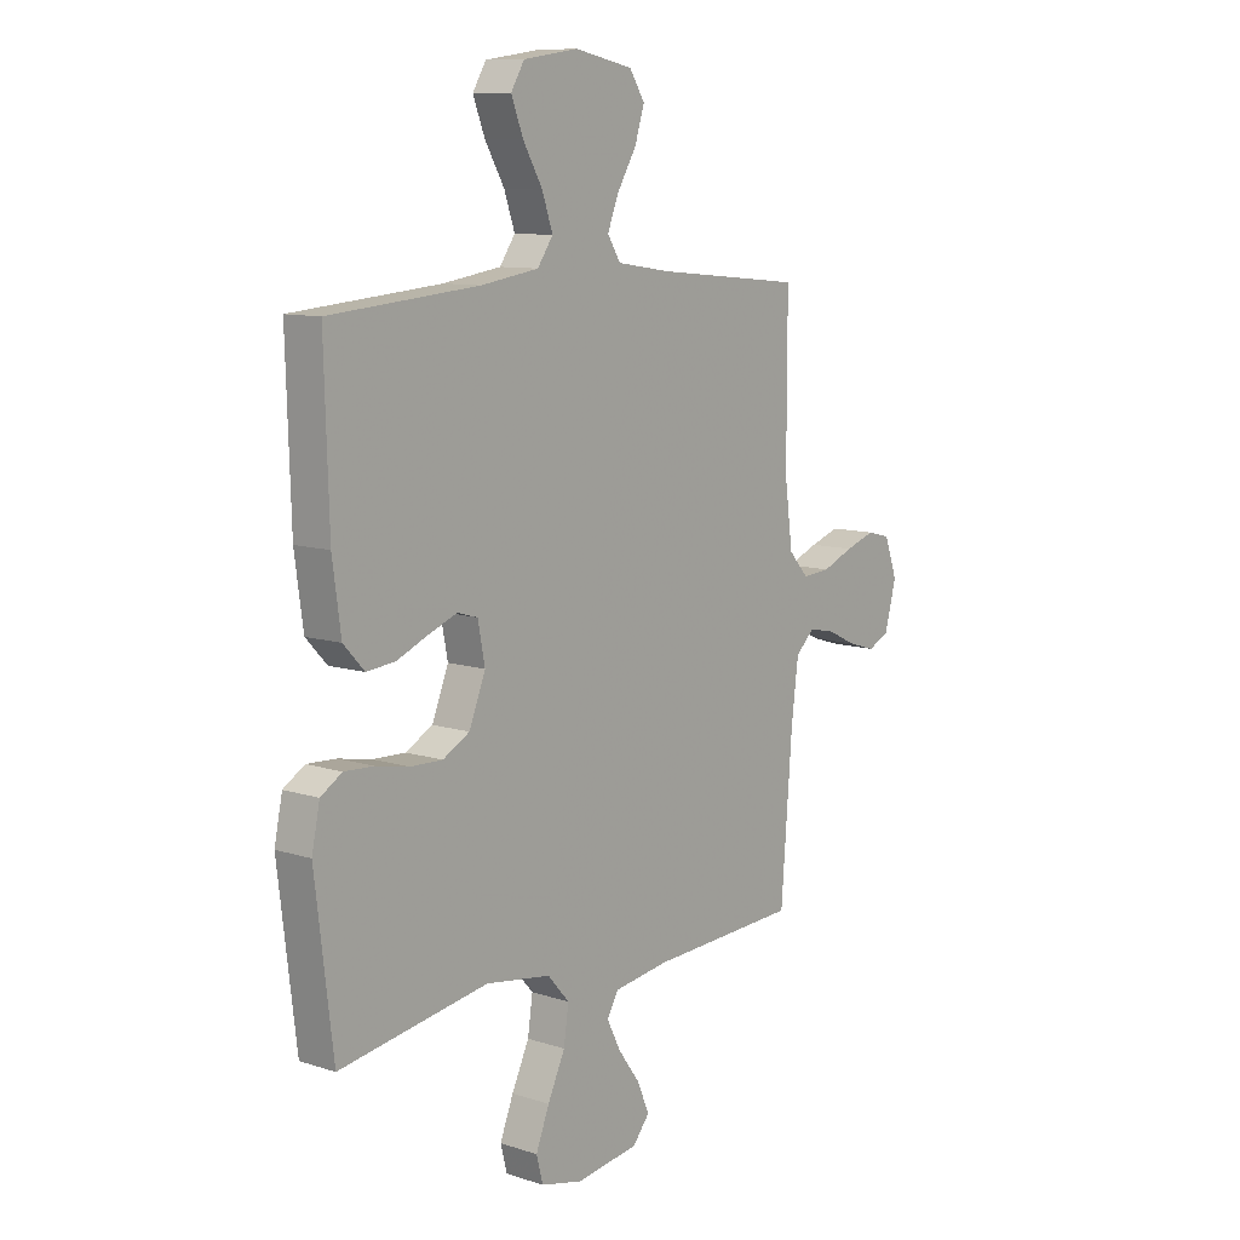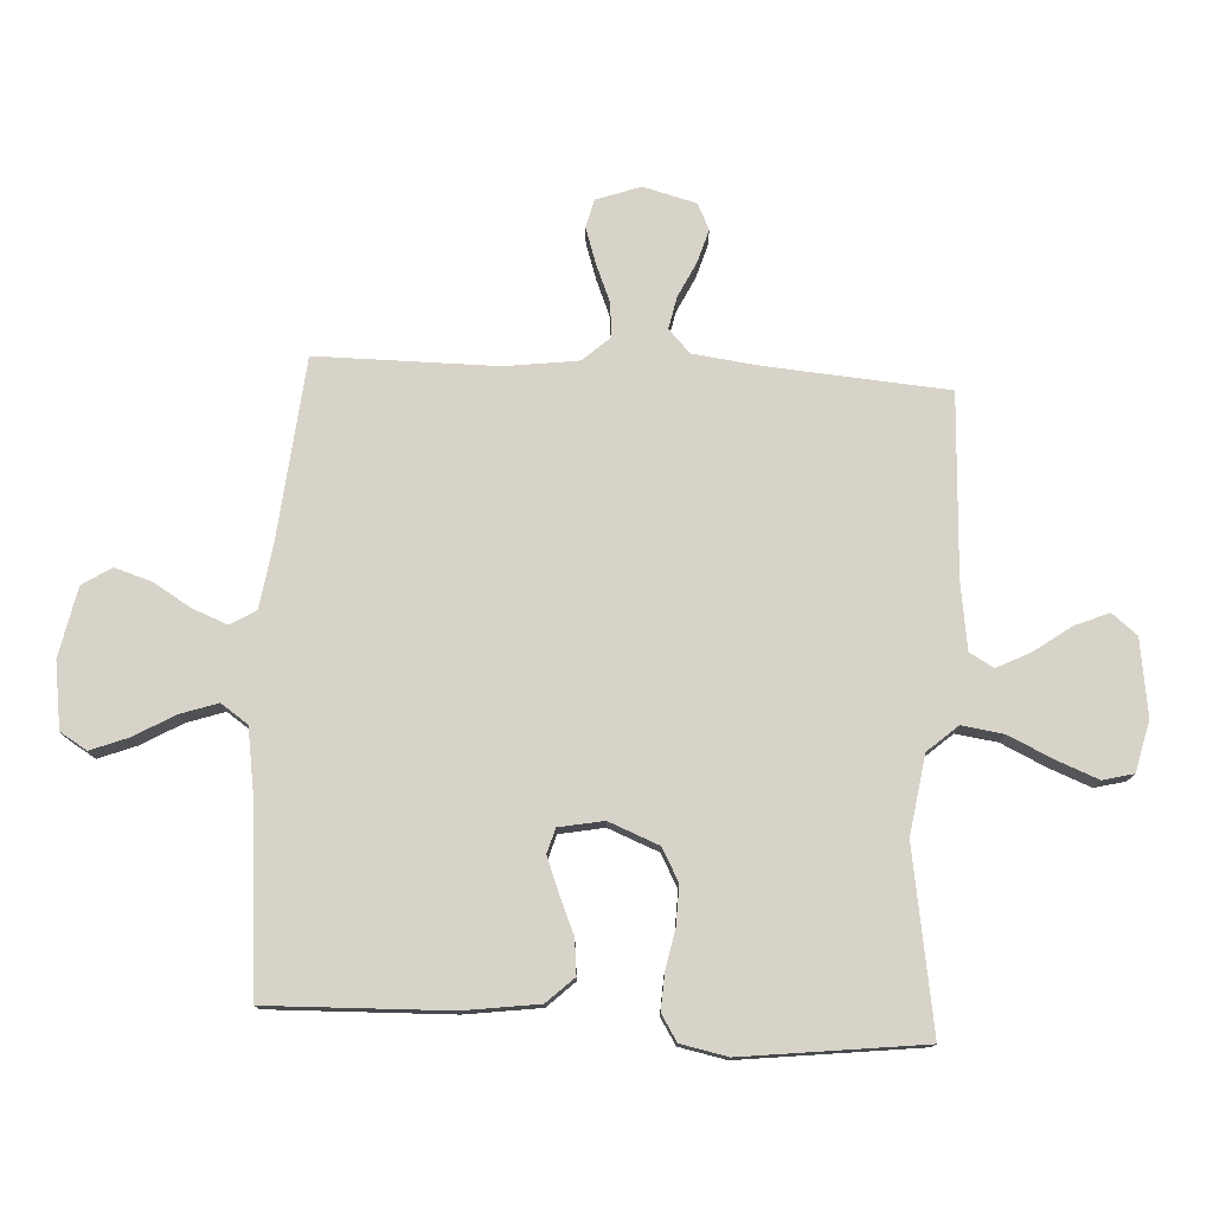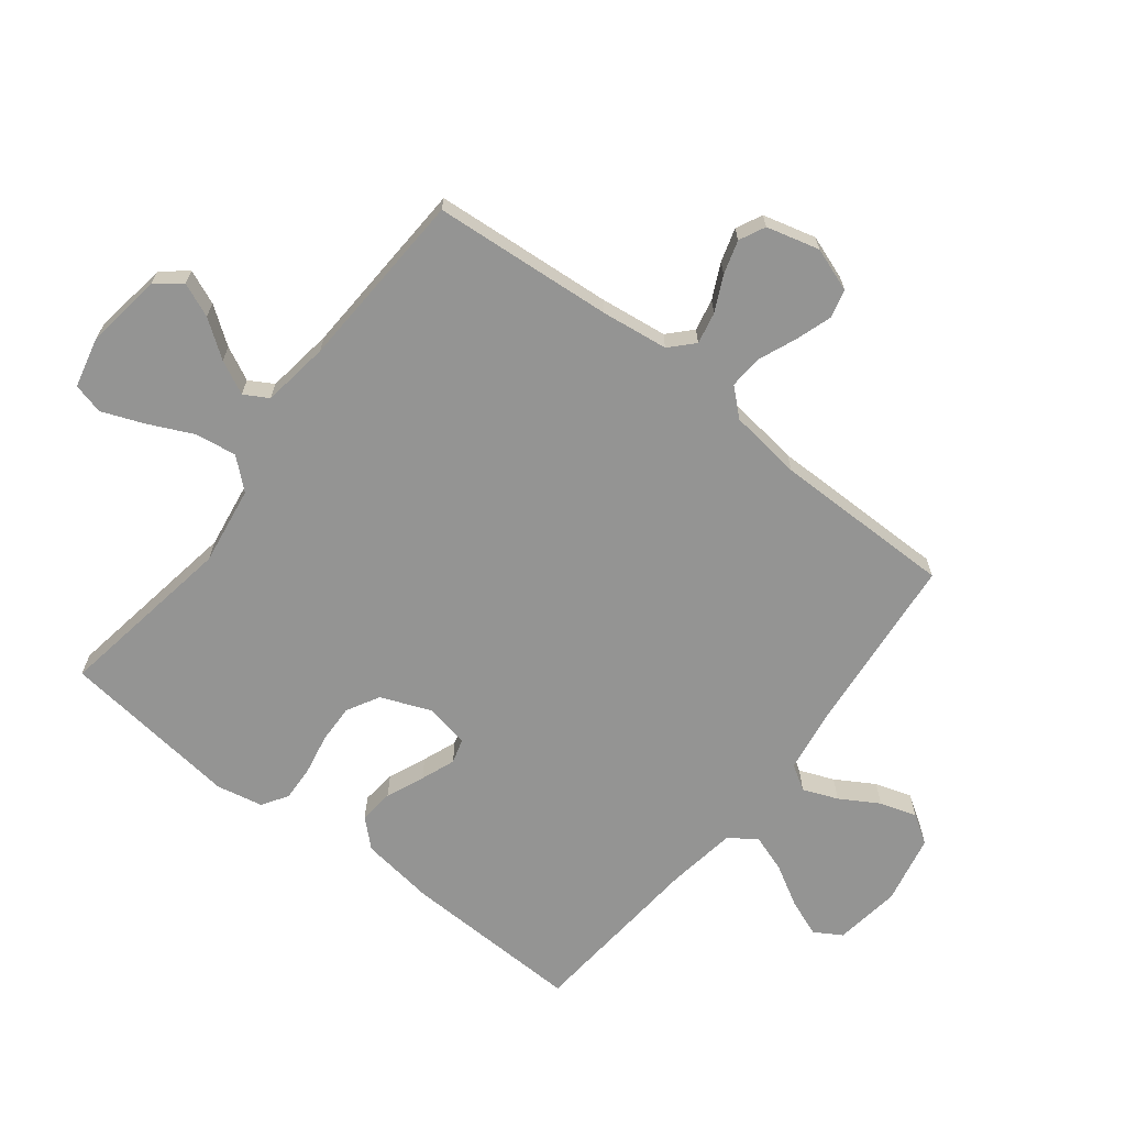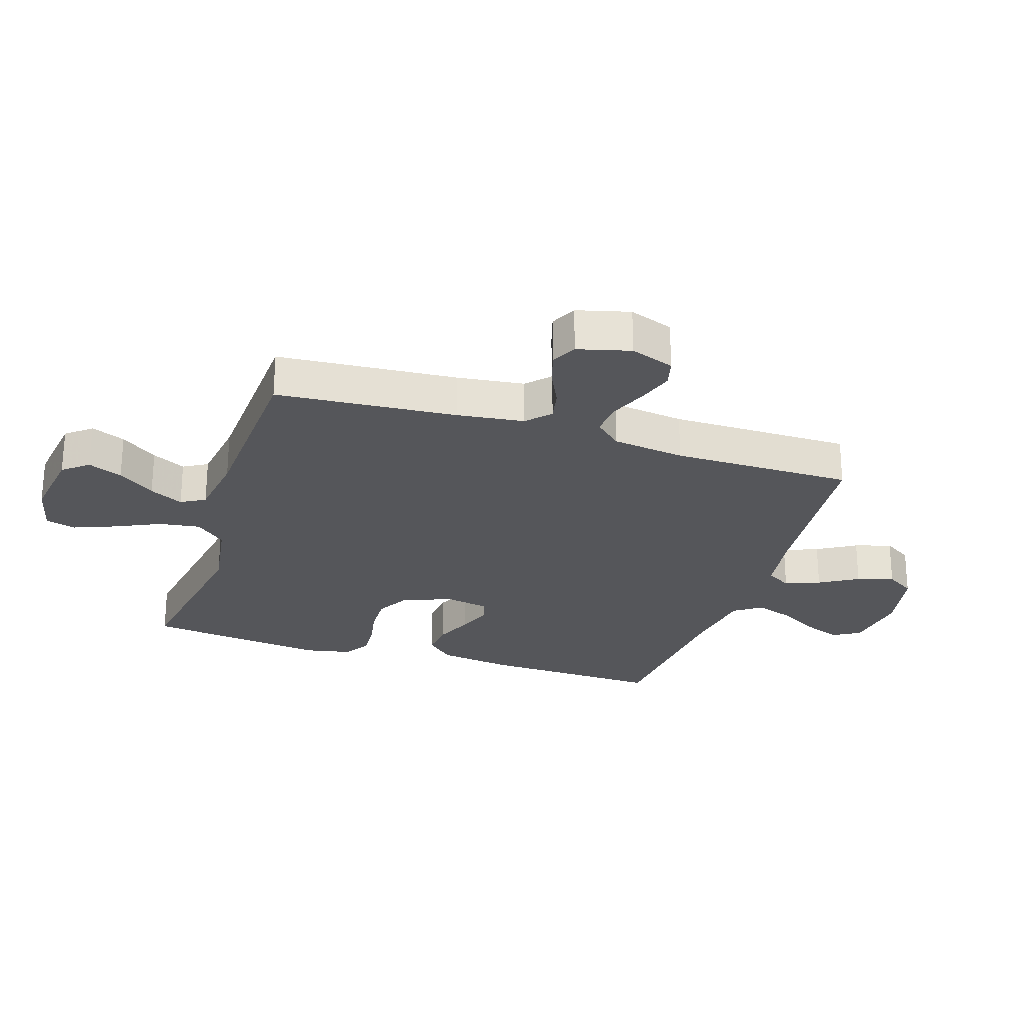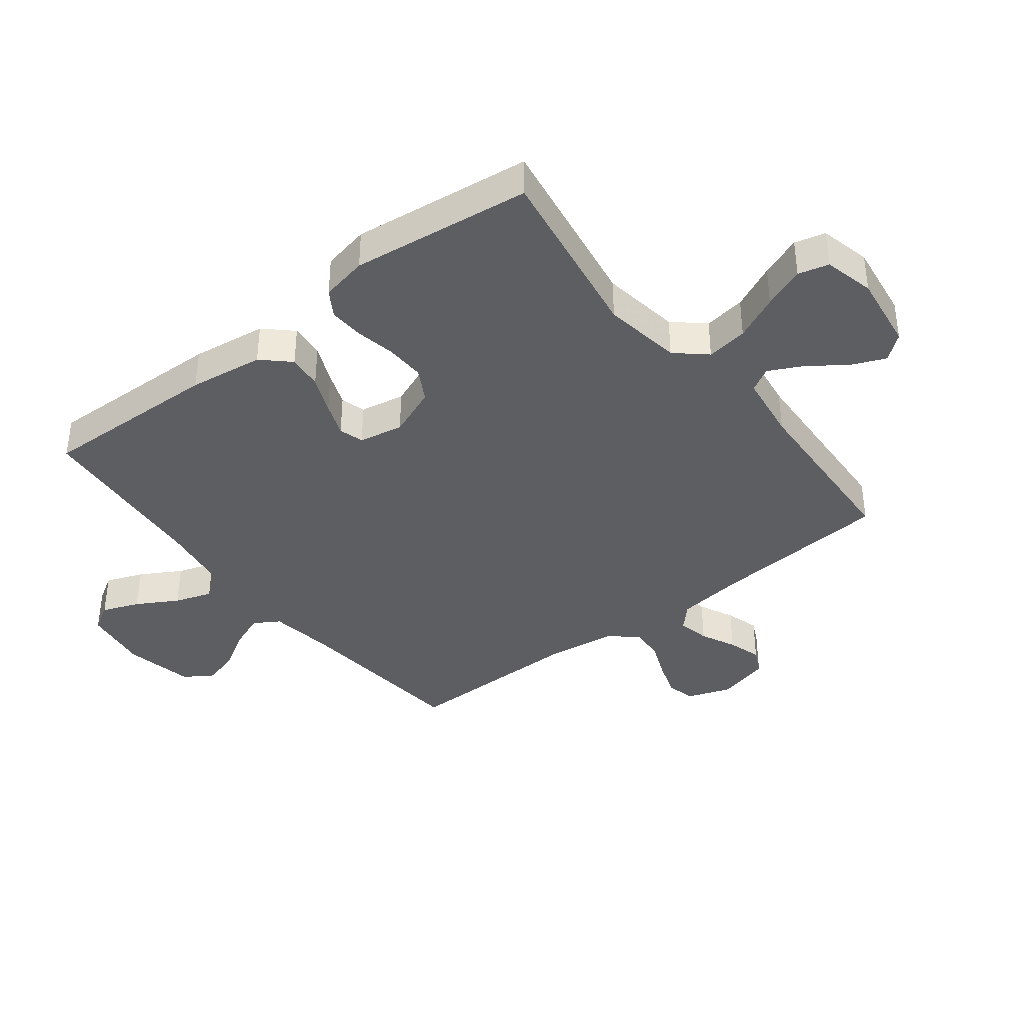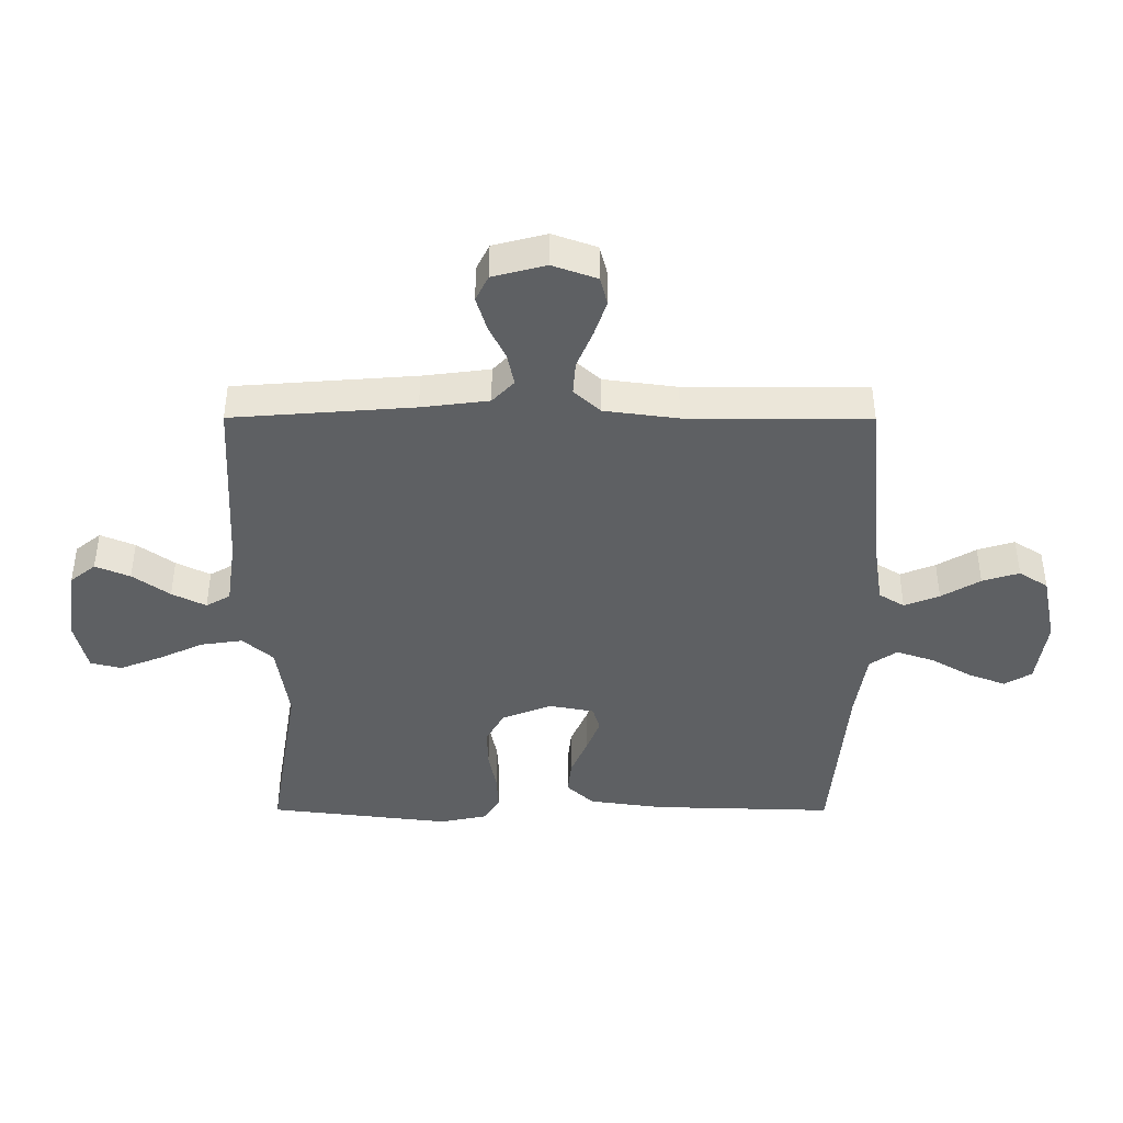
<metadata>
{"format":"obj","ext":"obj","renderer":"f3d","projection":"perspective","resolution":1024,"background":"white","views":[{"elev":10.1,"azim":129.5,"up":"+Z"},{"elev":76.8,"azim":93.2,"up":"+Y"},{"elev":-67.0,"azim":-127.8,"up":"+Y"},{"elev":-25.8,"azim":-107.8,"up":"+Y"},{"elev":-38.6,"azim":127.9,"up":"+Y"},{"elev":-42.4,"azim":-90.1,"up":"+Y"}]}
</metadata>
<code>
v 0.5 0.07 0.5
v 0.491 0.07 0.2
v 0.474 0.07 0.076
v 0.432 0.07 0.031
v 0.374 0.07 0.037
v 0.311 0.07 0.064
v 0.254 0.07 0.086
v 0.213 0.07 0.074
v 0.199 0.07 0
v 0.232 0.07 -0.083
v 0.286 0.07 -0.113
v 0.351 0.07 -0.111
v 0.418 0.07 -0.098
v 0.477 0.07 -0.095
v 0.52 0.07 -0.122
v 0.536 0.07 -0.2
v 0.5 0.07 -0.5
v 0.2 0.07 -0.451
v 0.069 0.07 -0.471
v 0.025 0.07 -0.521
v 0.035 0.07 -0.59
v 0.07 0.07 -0.665
v 0.097 0.07 -0.734
v 0.084 0.07 -0.785
v 0 0.07 -0.805
v -0.127 0.07 -0.787
v -0.161 0.07 -0.745
v -0.137 0.07 -0.688
v -0.093 0.07 -0.627
v -0.065 0.07 -0.571
v -0.088 0.07 -0.531
v -0.2 0.07 -0.515
v -0.5 0.07 -0.5
v -0.523 0.07 -0.2
v -0.537 0.07 -0.089
v -0.575 0.07 -0.053
v -0.628 0.07 -0.064
v -0.686 0.07 -0.092
v -0.742 0.07 -0.109
v -0.785 0.07 -0.088
v -0.808 0.07 0
v -0.782 0.07 0.073
v -0.735 0.07 0.085
v -0.675 0.07 0.065
v -0.612 0.07 0.039
v -0.556 0.07 0.035
v -0.516 0.07 0.079
v -0.5 0.07 0.2
v -0.5 0.07 0.5
v -0.2 0.07 0.529
v -0.093 0.07 0.545
v -0.067 0.07 0.587
v -0.09 0.07 0.645
v -0.128 0.07 0.709
v -0.147 0.07 0.77
v -0.116 0.07 0.818
v 0 0.07 0.842
v 0.11 0.07 0.826
v 0.137 0.07 0.781
v 0.113 0.07 0.719
v 0.074 0.07 0.651
v 0.053 0.07 0.589
v 0.084 0.07 0.544
v 0.2 0.07 0.526
v 0.5 0 0.5
v 0.491 0 0.2
v 0.474 0 0.076
v 0.432 0 0.031
v 0.374 0 0.037
v 0.311 0 0.064
v 0.254 0 0.086
v 0.213 0 0.074
v 0.199 0 0
v 0.232 0 -0.083
v 0.286 0 -0.113
v 0.351 0 -0.111
v 0.418 0 -0.098
v 0.477 0 -0.095
v 0.52 0 -0.122
v 0.536 0 -0.2
v 0.5 0 -0.5
v 0.2 0 -0.451
v 0.069 0 -0.471
v 0.025 0 -0.521
v 0.035 0 -0.59
v 0.07 0 -0.665
v 0.097 0 -0.734
v 0.084 0 -0.785
v 0 0 -0.805
v -0.127 0 -0.787
v -0.161 0 -0.745
v -0.137 0 -0.688
v -0.093 0 -0.627
v -0.065 0 -0.571
v -0.088 0 -0.531
v -0.2 0 -0.515
v -0.5 0 -0.5
v -0.523 0 -0.2
v -0.537 0 -0.089
v -0.575 0 -0.053
v -0.628 0 -0.064
v -0.686 0 -0.092
v -0.742 0 -0.109
v -0.785 0 -0.088
v -0.808 0 0
v -0.782 0 0.073
v -0.735 0 0.085
v -0.675 0 0.065
v -0.612 0 0.039
v -0.556 0 0.035
v -0.516 0 0.079
v -0.5 0 0.2
v -0.5 0 0.5
v -0.2 0 0.529
v -0.093 0 0.545
v -0.067 0 0.587
v -0.09 0 0.645
v -0.128 0 0.709
v -0.147 0 0.77
v -0.116 0 0.818
v 0 0 0.842
v 0.11 0 0.826
v 0.137 0 0.781
v 0.113 0 0.719
v 0.074 0 0.651
v 0.053 0 0.589
v 0.084 0 0.544
v 0.2 0 0.526
f 59 60 61
f 58 59 61
f 57 58 61
f 56 57 61
f 55 56 61
f 54 55 61
f 53 54 61
f 52 53 61 62
f 51 52 62 63
f 48 49 50
f 51 63 64
f 50 51 64
f 48 50 64
f 47 48 64
f 43 44 45
f 42 43 45
f 41 42 45
f 40 41 45
f 39 40 45
f 38 39 45
f 37 38 45
f 36 37 45 46
f 64 1 2
f 47 64 2
f 46 47 2
f 36 46 2
f 35 36 2
f 27 28 29
f 26 27 29
f 25 26 29
f 24 25 29
f 23 24 29
f 22 23 29
f 21 22 29
f 20 21 29 30
f 19 20 30 31
f 16 17 18
f 15 16 18
f 14 15 18
f 13 14 18
f 12 13 18
f 11 12 18 19
f 19 31 32
f 11 19 32
f 10 11 32
f 4 5 6
f 3 4 6
f 2 3 6
f 2 6 7
f 34 35 2
f 32 33 34
f 10 32 34
f 9 10 34
f 8 9 34
f 8 34 2
f 2 7 8
f 125 124 123
f 125 123 122
f 125 122 121
f 125 121 120
f 125 120 119
f 125 119 118
f 125 118 117
f 126 125 117 116
f 127 126 116 115
f 114 113 112
f 128 127 115
f 128 115 114
f 128 114 112
f 128 112 111
f 109 108 107
f 109 107 106
f 109 106 105
f 109 105 104
f 109 104 103
f 109 103 102
f 109 102 101
f 110 109 101 100
f 66 65 128
f 66 128 111
f 66 111 110
f 66 110 100
f 66 100 99
f 93 92 91
f 93 91 90
f 93 90 89
f 93 89 88
f 93 88 87
f 93 87 86
f 93 86 85
f 94 93 85 84
f 95 94 84 83
f 82 81 80
f 82 80 79
f 82 79 78
f 82 78 77
f 82 77 76
f 83 82 76 75
f 96 95 83
f 96 83 75
f 96 75 74
f 70 69 68
f 70 68 67
f 70 67 66
f 71 70 66
f 66 99 98
f 98 97 96
f 98 96 74
f 98 74 73
f 98 73 72
f 66 98 72
f 72 71 66
f 1 65 66 2
f 2 66 67 3
f 3 67 68 4
f 4 68 69 5
f 5 69 70 6
f 6 70 71 7
f 7 71 72 8
f 8 72 73 9
f 9 73 74 10
f 10 74 75 11
f 11 75 76 12
f 12 76 77 13
f 13 77 78 14
f 14 78 79 15
f 15 79 80 16
f 16 80 81 17
f 17 81 82 18
f 18 82 83 19
f 19 83 84 20
f 20 84 85 21
f 21 85 86 22
f 22 86 87 23
f 23 87 88 24
f 24 88 89 25
f 25 89 90 26
f 26 90 91 27
f 27 91 92 28
f 28 92 93 29
f 29 93 94 30
f 30 94 95 31
f 31 95 96 32
f 32 96 97 33
f 33 97 98 34
f 34 98 99 35
f 35 99 100 36
f 36 100 101 37
f 37 101 102 38
f 38 102 103 39
f 39 103 104 40
f 40 104 105 41
f 41 105 106 42
f 42 106 107 43
f 43 107 108 44
f 44 108 109 45
f 45 109 110 46
f 46 110 111 47
f 47 111 112 48
f 48 112 113 49
f 49 113 114 50
f 50 114 115 51
f 51 115 116 52
f 52 116 117 53
f 53 117 118 54
f 54 118 119 55
f 55 119 120 56
f 56 120 121 57
f 57 121 122 58
f 58 122 123 59
f 59 123 124 60
f 60 124 125 61
f 61 125 126 62
f 62 126 127 63
f 63 127 128 64
f 64 128 65 1

</code>
